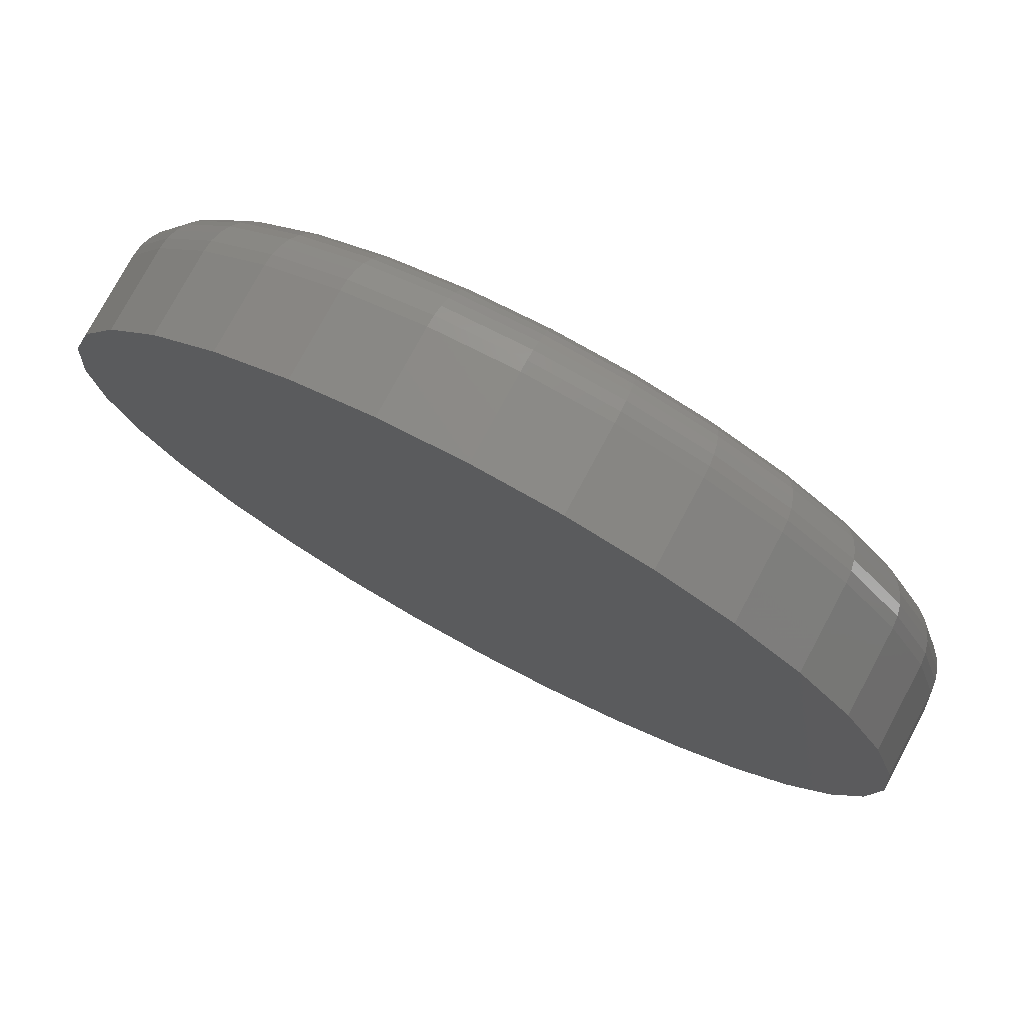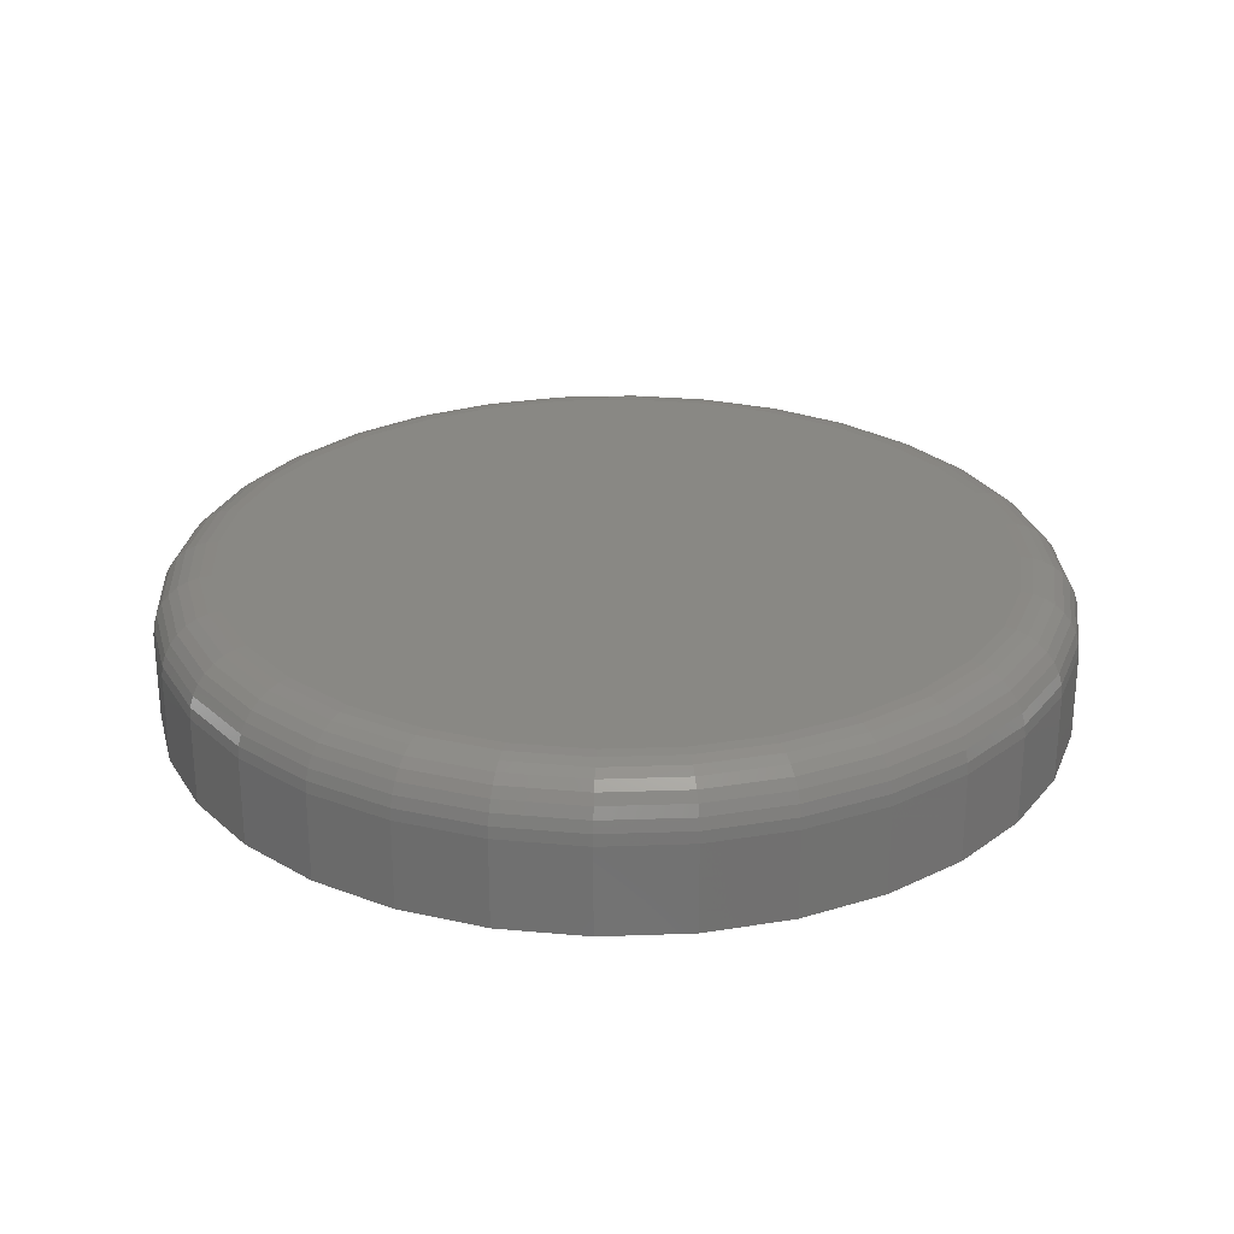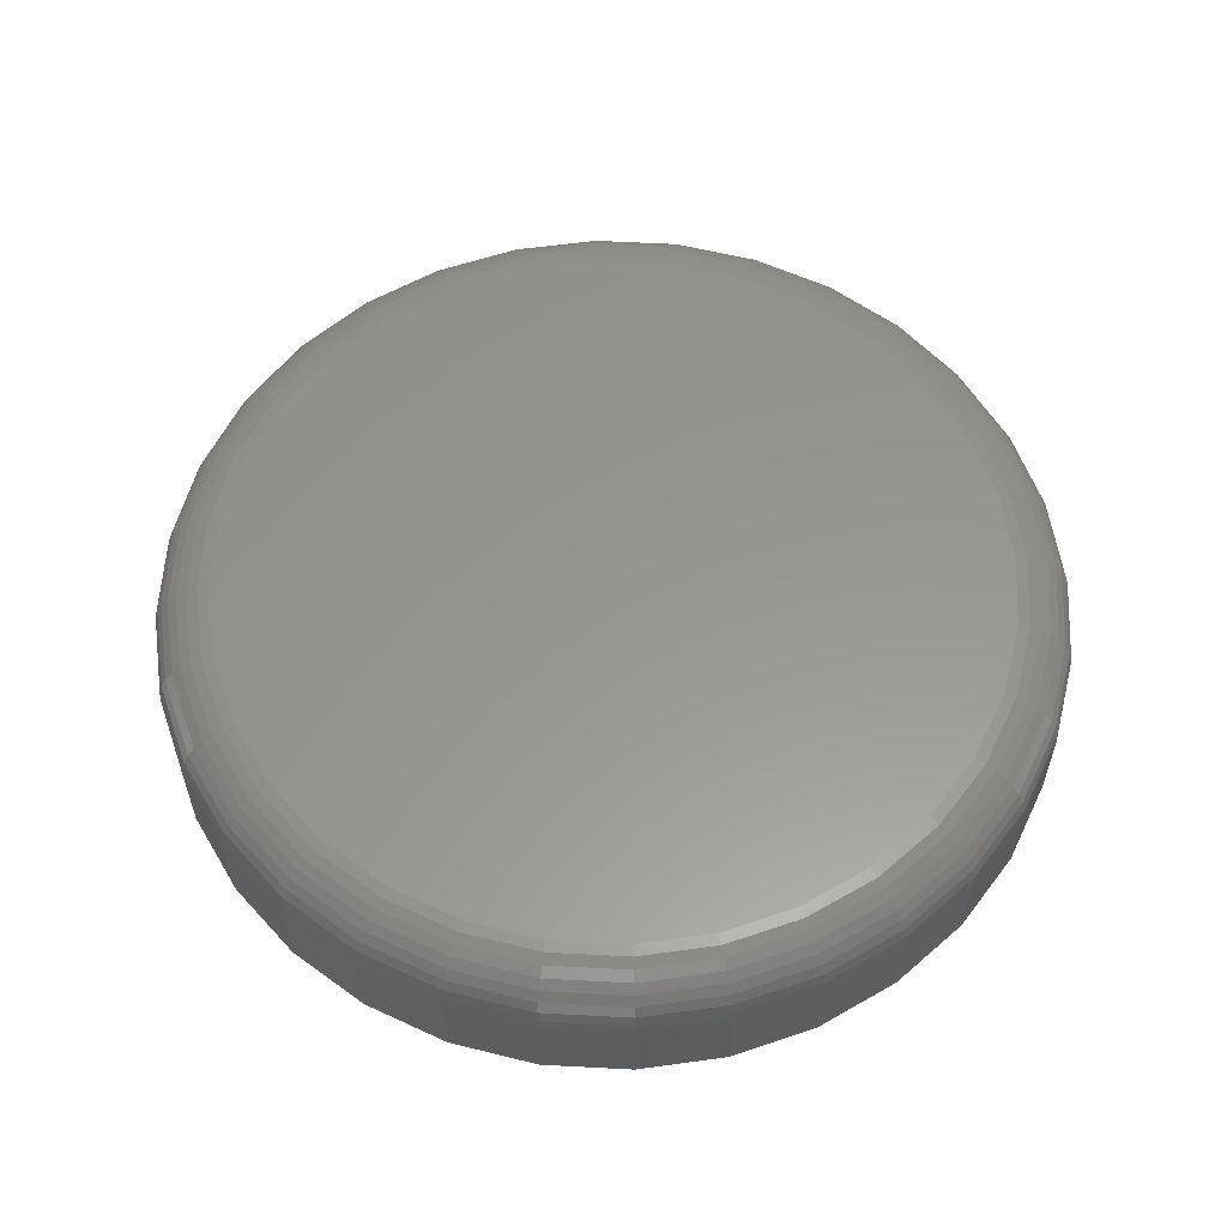
<metadata>
{"format":"stl","ext":"stl","renderer":"f3d","projection":"perspective","resolution":1024,"background":"white","views":[{"elev":76.8,"azim":-151.8,"up":"+Y"},{"elev":26.8,"azim":-65.0,"up":"+Z"},{"elev":58.1,"azim":87.5,"up":"+Z"}]}
</metadata>
<code>
# stl→obj: 320 verts, 636 faces
v -0.1176 0.6088 0
v 0.1246 0.6088 0
v 0.003536 0.6207 0
v 0.2411 0.5735 0
v -0.234 0.5735 0
v 0.3484 0.5161 0
v -0.3413 0.5161 0
v 0.4425 0.4389 0
v -0.4354 0.4389 0
v 0.5196 0.3449 0
v -0.5126 0.3449 0
v 0.577 0.2375 0
v -0.5699 0.2375 0
v 0.6123 0.1211 0
v -0.6053 0.1211 0
v 0.6243 -1.817e-16 0
v -0.6172 -5.049e-16 0
v 0.6123 -0.1211 0
v -0.6053 -0.1211 0
v 0.577 -0.2375 0
v -0.5699 -0.2375 0
v 0.5196 -0.3449 0
v -0.5126 -0.3449 0
v 0.4425 -0.4389 0
v -0.4354 -0.4389 0
v 0.3484 -0.5161 0
v -0.3413 -0.5161 0
v 0.2411 -0.5735 0
v -0.234 -0.5735 0
v 0.1246 -0.6088 0
v -0.1176 -0.6088 0
v 0.003536 -0.6207 0
v 0.718 0 -0.2344
v 0.718 -8.096e-16 -0.09375
v 0.7043 -0.1394 -0.2344
v 0.7043 -0.1394 -0.09375
v 0.6636 -0.2734 -0.2344
v 0.6636 -0.2734 -0.09375
v 0.5976 -0.3969 -0.2344
v 0.5976 -0.3969 -0.09375
v 0.5087 -0.5052 -0.2344
v 0.5087 -0.5052 -0.09375
v 0.4005 -0.5941 -0.2344
v 0.4005 -0.5941 -0.09375
v 0.277 -0.6601 -0.2344
v 0.277 -0.6601 -0.09375
v 0.1429 -0.7007 -0.2344
v 0.1429 -0.7007 -0.09375
v 0.003536 -0.7145 -0.2344
v 0.003536 -0.7145 -0.09375
v -0.1359 -0.7007 -0.2344
v -0.1359 -0.7007 -0.09375
v -0.2699 -0.6601 -0.2344
v -0.2699 -0.6601 -0.09375
v -0.3934 -0.5941 -0.2344
v -0.3934 -0.5941 -0.09375
v -0.5017 -0.5052 -0.2344
v -0.5017 -0.5052 -0.09375
v -0.5905 -0.3969 -0.2344
v -0.5905 -0.3969 -0.09375
v -0.6566 -0.2734 -0.2344
v -0.6566 -0.2734 -0.09375
v -0.6972 -0.1394 -0.2344
v -0.6972 -0.1394 -0.09375
v -0.7109 8.749e-17 -0.2344
v -0.7109 8.749e-17 -0.09375
v -0.6972 0.1394 -0.2344
v -0.6972 0.1394 -0.09375
v -0.6566 0.2734 -0.2344
v -0.6566 0.2734 -0.09375
v -0.5905 0.3969 -0.2344
v -0.5905 0.3969 -0.09375
v -0.5017 0.5052 -0.2344
v -0.5017 0.5052 -0.09375
v -0.3934 0.5941 -0.2344
v -0.3934 0.5941 -0.09375
v -0.2699 0.6601 -0.2344
v -0.2699 0.6601 -0.09375
v -0.1359 0.7007 -0.2344
v -0.1359 0.7007 -0.09375
v 0.003536 0.7145 -0.2344
v 0.003536 0.7145 -0.09375
v 0.1429 0.7007 -0.2344
v 0.1429 0.7007 -0.09375
v 0.277 0.6601 -0.2344
v 0.277 0.6601 -0.09375
v 0.4005 0.5941 -0.2344
v 0.4005 0.5941 -0.09375
v 0.5087 0.5052 -0.2344
v 0.5087 0.5052 -0.09375
v 0.5976 0.3969 -0.2344
v 0.5976 0.3969 -0.09375
v 0.6636 0.2734 -0.2344
v 0.6636 0.2734 -0.09375
v 0.7043 0.1394 -0.2344
v 0.7043 0.1394 -0.09375
v -0.6355 1.11e-16 -0.001801
v -0.6232 0.1247 -0.001801
v -0.6531 1.11e-16 -0.007136
v -0.6404 0.1281 -0.007136
v -0.6693 1.11e-16 -0.0158
v -0.6563 0.1313 -0.0158
v -0.6835 1.11e-16 -0.02746
v -0.6703 0.134 -0.02746
v -0.6951 1.11e-16 -0.04167
v -0.6817 0.1363 -0.04167
v -0.7038 1.11e-16 -0.05787
v -0.6902 0.138 -0.05787
v -0.7091 1.11e-16 -0.07546
v -0.6954 0.139 -0.07546
v 0.6303 0.1247 -0.001801
v 0.6425 -8.327e-16 -0.001801
v 0.6475 0.1281 -0.007136
v 0.6601 -8.327e-16 -0.007136
v 0.6634 0.1313 -0.0158
v 0.6763 -8.882e-16 -0.0158
v 0.6774 0.134 -0.02746
v 0.6906 -9.437e-16 -0.02746
v 0.6888 0.1363 -0.04167
v 0.7022 -9.437e-16 -0.04167
v 0.6973 0.138 -0.05787
v 0.7109 -9.437e-16 -0.05787
v 0.7025 0.139 -0.07546
v 0.7162 -9.992e-16 -0.07546
v 0.5939 0.2445 -0.001801
v 0.6102 0.2513 -0.007136
v 0.6251 0.2575 -0.0158
v 0.6383 0.2629 -0.02746
v 0.649 0.2674 -0.04167
v 0.657 0.2707 -0.05787
v 0.662 0.2727 -0.07546
v 0.5349 0.355 -0.001801
v 0.5495 0.3648 -0.007136
v 0.563 0.3738 -0.0158
v 0.5748 0.3817 -0.02746
v 0.5845 0.3882 -0.04167
v 0.5917 0.393 -0.05787
v 0.5961 0.3959 -0.07546
v 0.4554 0.4519 -0.001801
v 0.4678 0.4643 -0.007136
v 0.4793 0.4757 -0.0158
v 0.4893 0.4858 -0.02746
v 0.4976 0.494 -0.04167
v 0.5037 0.5002 -0.05787
v 0.5075 0.5039 -0.07546
v 0.3586 0.5313 -0.001801
v 0.3683 0.5459 -0.007136
v 0.3773 0.5594 -0.0158
v 0.3852 0.5712 -0.02746
v 0.3917 0.5809 -0.04167
v 0.3965 0.5881 -0.05787
v 0.3995 0.5926 -0.07546
v 0.2481 0.5904 -0.001801
v 0.2548 0.6066 -0.007136
v 0.261 0.6216 -0.0158
v 0.2664 0.6347 -0.02746
v 0.2709 0.6455 -0.04167
v 0.2742 0.6535 -0.05787
v 0.2763 0.6584 -0.07546
v 0.1282 0.6267 -0.001801
v 0.1316 0.644 -0.007136
v 0.1348 0.6599 -0.0158
v 0.1376 0.6738 -0.02746
v 0.1398 0.6852 -0.04167
v 0.1415 0.6937 -0.05787
v 0.1426 0.699 -0.07546
v 0.003536 0.639 -0.001801
v 0.003536 0.6566 -0.007136
v 0.003536 0.6728 -0.0158
v 0.003536 0.687 -0.02746
v 0.003536 0.6987 -0.04167
v 0.003536 0.7073 -0.05787
v 0.003536 0.7127 -0.07546
v -0.1211 0.6267 -0.001801
v -0.1246 0.644 -0.007136
v -0.1277 0.6599 -0.0158
v -0.1305 0.6738 -0.02746
v -0.1328 0.6852 -0.04167
v -0.1345 0.6937 -0.05787
v -0.1355 0.699 -0.07546
v -0.241 0.5904 -0.001801
v -0.2477 0.6066 -0.007136
v -0.2539 0.6216 -0.0158
v -0.2594 0.6347 -0.02746
v -0.2638 0.6455 -0.04167
v -0.2672 0.6535 -0.05787
v -0.2692 0.6584 -0.07546
v -0.3515 0.5313 -0.001801
v -0.3613 0.5459 -0.007136
v -0.3703 0.5594 -0.0158
v -0.3781 0.5712 -0.02746
v -0.3846 0.5809 -0.04167
v -0.3894 0.5881 -0.05787
v -0.3924 0.5926 -0.07546
v -0.4483 0.4519 -0.001801
v -0.4608 0.4643 -0.007136
v -0.4722 0.4757 -0.0158
v -0.4823 0.4858 -0.02746
v -0.4905 0.494 -0.04167
v -0.4966 0.5002 -0.05787
v -0.5004 0.5039 -0.07546
v -0.5278 0.355 -0.001801
v -0.5424 0.3648 -0.007136
v -0.5559 0.3738 -0.0158
v -0.5677 0.3817 -0.02746
v -0.5774 0.3882 -0.04167
v -0.5846 0.393 -0.05787
v -0.589 0.3959 -0.07546
v -0.5868 0.2445 -0.001801
v -0.6031 0.2513 -0.007136
v -0.6181 0.2575 -0.0158
v -0.6312 0.2629 -0.02746
v -0.642 0.2674 -0.04167
v -0.65 0.2707 -0.05787
v -0.6549 0.2727 -0.07546
v 0.6303 -0.1247 -0.001801
v 0.6475 -0.1281 -0.007136
v 0.6634 -0.1313 -0.0158
v 0.6774 -0.134 -0.02746
v 0.6888 -0.1363 -0.04167
v 0.6973 -0.138 -0.05787
v 0.7025 -0.139 -0.07546
v -0.6232 -0.1247 -0.001801
v -0.6404 -0.1281 -0.007136
v -0.6563 -0.1313 -0.0158
v -0.6703 -0.134 -0.02746
v -0.6817 -0.1363 -0.04167
v -0.6902 -0.138 -0.05787
v -0.6954 -0.139 -0.07546
v -0.5868 -0.2445 -0.001801
v -0.6031 -0.2513 -0.007136
v -0.6181 -0.2575 -0.0158
v -0.6312 -0.2629 -0.02746
v -0.642 -0.2674 -0.04167
v -0.65 -0.2707 -0.05787
v -0.6549 -0.2727 -0.07546
v -0.5278 -0.355 -0.001801
v -0.5424 -0.3648 -0.007136
v -0.5559 -0.3738 -0.0158
v -0.5677 -0.3817 -0.02746
v -0.5774 -0.3882 -0.04167
v -0.5846 -0.393 -0.05787
v -0.589 -0.3959 -0.07546
v -0.4483 -0.4519 -0.001801
v -0.4608 -0.4643 -0.007136
v -0.4722 -0.4757 -0.0158
v -0.4823 -0.4858 -0.02746
v -0.4905 -0.494 -0.04167
v -0.4966 -0.5002 -0.05787
v -0.5004 -0.5039 -0.07546
v -0.3515 -0.5313 -0.001801
v -0.3613 -0.5459 -0.007136
v -0.3703 -0.5594 -0.0158
v -0.3781 -0.5712 -0.02746
v -0.3846 -0.5809 -0.04167
v -0.3894 -0.5881 -0.05787
v -0.3924 -0.5926 -0.07546
v -0.241 -0.5904 -0.001801
v -0.2477 -0.6066 -0.007136
v -0.2539 -0.6216 -0.0158
v -0.2594 -0.6347 -0.02746
v -0.2638 -0.6455 -0.04167
v -0.2672 -0.6535 -0.05787
v -0.2692 -0.6584 -0.07546
v -0.1211 -0.6267 -0.001801
v -0.1246 -0.644 -0.007136
v -0.1277 -0.6599 -0.0158
v -0.1305 -0.6738 -0.02746
v -0.1328 -0.6852 -0.04167
v -0.1345 -0.6937 -0.05787
v -0.1355 -0.699 -0.07546
v 0.003536 -0.639 -0.001801
v 0.003536 -0.6566 -0.007136
v 0.003536 -0.6728 -0.0158
v 0.003536 -0.687 -0.02746
v 0.003536 -0.6987 -0.04167
v 0.003536 -0.7073 -0.05787
v 0.003536 -0.7127 -0.07546
v 0.1282 -0.6267 -0.001801
v 0.1316 -0.644 -0.007136
v 0.1348 -0.6599 -0.0158
v 0.1376 -0.6738 -0.02746
v 0.1398 -0.6852 -0.04167
v 0.1415 -0.6937 -0.05787
v 0.1426 -0.699 -0.07546
v 0.2481 -0.5904 -0.001801
v 0.2548 -0.6066 -0.007136
v 0.261 -0.6216 -0.0158
v 0.2664 -0.6347 -0.02746
v 0.2709 -0.6455 -0.04167
v 0.2742 -0.6535 -0.05787
v 0.2763 -0.6584 -0.07546
v 0.3586 -0.5313 -0.001801
v 0.3683 -0.5459 -0.007136
v 0.3773 -0.5594 -0.0158
v 0.3852 -0.5712 -0.02746
v 0.3917 -0.5809 -0.04167
v 0.3965 -0.5881 -0.05787
v 0.3995 -0.5926 -0.07546
v 0.4554 -0.4519 -0.001801
v 0.4678 -0.4643 -0.007136
v 0.4793 -0.4757 -0.0158
v 0.4893 -0.4858 -0.02746
v 0.4976 -0.494 -0.04167
v 0.5037 -0.5002 -0.05787
v 0.5075 -0.5039 -0.07546
v 0.5349 -0.355 -0.001801
v 0.5495 -0.3648 -0.007136
v 0.563 -0.3738 -0.0158
v 0.5748 -0.3817 -0.02746
v 0.5845 -0.3882 -0.04167
v 0.5917 -0.393 -0.05787
v 0.5961 -0.3959 -0.07546
v 0.5939 -0.2445 -0.001801
v 0.6102 -0.2513 -0.007136
v 0.6251 -0.2575 -0.0158
v 0.6383 -0.2629 -0.02746
v 0.649 -0.2674 -0.04167
v 0.657 -0.2707 -0.05787
v 0.662 -0.2727 -0.07546
f 1 2 3
f 2 1 4
f 4 1 5
f 4 5 6
f 6 5 7
f 6 7 8
f 8 7 9
f 8 9 10
f 10 9 11
f 10 11 12
f 12 11 13
f 12 13 14
f 14 13 15
f 14 15 16
f 16 15 17
f 16 17 18
f 18 17 19
f 18 19 20
f 20 19 21
f 20 21 22
f 22 21 23
f 22 23 24
f 24 23 25
f 24 25 26
f 26 25 27
f 26 27 28
f 28 27 29
f 28 29 30
f 30 29 31
f 30 31 32
f 33 34 35
f 35 34 36
f 35 36 37
f 37 36 38
f 37 38 39
f 39 38 40
f 39 40 41
f 41 40 42
f 41 42 43
f 43 42 44
f 43 44 45
f 45 44 46
f 45 46 47
f 47 46 48
f 47 48 49
f 49 48 50
f 49 50 51
f 51 50 52
f 51 52 53
f 53 52 54
f 53 54 55
f 55 54 56
f 55 56 57
f 57 56 58
f 57 58 59
f 59 58 60
f 59 60 61
f 61 60 62
f 61 62 63
f 63 62 64
f 63 64 65
f 65 64 66
f 65 66 67
f 67 66 68
f 67 68 69
f 69 68 70
f 69 70 71
f 71 70 72
f 71 72 73
f 73 72 74
f 73 74 75
f 75 74 76
f 75 76 77
f 77 76 78
f 77 78 79
f 79 78 80
f 79 80 81
f 81 80 82
f 81 82 83
f 83 82 84
f 83 84 85
f 85 84 86
f 85 86 87
f 87 86 88
f 87 88 89
f 89 88 90
f 89 90 91
f 91 90 92
f 91 92 93
f 93 92 94
f 93 94 95
f 95 94 96
f 95 96 33
f 33 96 34
f 17 15 97
f 97 15 98
f 97 98 99
f 99 98 100
f 99 100 101
f 101 100 102
f 101 102 103
f 103 102 104
f 103 104 105
f 105 104 106
f 105 106 107
f 107 106 108
f 107 108 109
f 109 108 110
f 109 110 66
f 66 110 68
f 14 16 111
f 111 16 112
f 111 112 113
f 113 112 114
f 113 114 115
f 115 114 116
f 115 116 117
f 117 116 118
f 117 118 119
f 119 118 120
f 119 120 121
f 121 120 122
f 121 122 123
f 123 122 124
f 123 124 96
f 96 124 34
f 12 14 125
f 125 14 111
f 125 111 126
f 126 111 113
f 126 113 127
f 127 113 115
f 127 115 128
f 128 115 117
f 128 117 129
f 129 117 119
f 129 119 130
f 130 119 121
f 130 121 131
f 131 121 123
f 131 123 94
f 94 123 96
f 10 12 132
f 132 12 125
f 132 125 133
f 133 125 126
f 133 126 134
f 134 126 127
f 134 127 135
f 135 127 128
f 135 128 136
f 136 128 129
f 136 129 137
f 137 129 130
f 137 130 138
f 138 130 131
f 138 131 92
f 92 131 94
f 8 10 139
f 139 10 132
f 139 132 140
f 140 132 133
f 140 133 141
f 141 133 134
f 141 134 142
f 142 134 135
f 142 135 143
f 143 135 136
f 143 136 144
f 144 136 137
f 144 137 145
f 145 137 138
f 145 138 90
f 90 138 92
f 6 8 146
f 146 8 139
f 146 139 147
f 147 139 140
f 147 140 148
f 148 140 141
f 148 141 149
f 149 141 142
f 149 142 150
f 150 142 143
f 150 143 151
f 151 143 144
f 151 144 152
f 152 144 145
f 152 145 88
f 88 145 90
f 4 6 153
f 153 6 146
f 153 146 154
f 154 146 147
f 154 147 155
f 155 147 148
f 155 148 156
f 156 148 149
f 156 149 157
f 157 149 150
f 157 150 158
f 158 150 151
f 158 151 159
f 159 151 152
f 159 152 86
f 86 152 88
f 2 4 160
f 160 4 153
f 160 153 161
f 161 153 154
f 161 154 162
f 162 154 155
f 162 155 163
f 163 155 156
f 163 156 164
f 164 156 157
f 164 157 165
f 165 157 158
f 165 158 166
f 166 158 159
f 166 159 84
f 84 159 86
f 3 2 167
f 167 2 160
f 167 160 168
f 168 160 161
f 168 161 169
f 169 161 162
f 169 162 170
f 170 162 163
f 170 163 171
f 171 163 164
f 171 164 172
f 172 164 165
f 172 165 173
f 173 165 166
f 173 166 82
f 82 166 84
f 1 3 174
f 174 3 167
f 174 167 175
f 175 167 168
f 175 168 176
f 176 168 169
f 176 169 177
f 177 169 170
f 177 170 178
f 178 170 171
f 178 171 179
f 179 171 172
f 179 172 180
f 180 172 173
f 180 173 80
f 80 173 82
f 5 1 181
f 181 1 174
f 181 174 182
f 182 174 175
f 182 175 183
f 183 175 176
f 183 176 184
f 184 176 177
f 184 177 185
f 185 177 178
f 185 178 186
f 186 178 179
f 186 179 187
f 187 179 180
f 187 180 78
f 78 180 80
f 7 5 188
f 188 5 181
f 188 181 189
f 189 181 182
f 189 182 190
f 190 182 183
f 190 183 191
f 191 183 184
f 191 184 192
f 192 184 185
f 192 185 193
f 193 185 186
f 193 186 194
f 194 186 187
f 194 187 76
f 76 187 78
f 9 7 195
f 195 7 188
f 195 188 196
f 196 188 189
f 196 189 197
f 197 189 190
f 197 190 198
f 198 190 191
f 198 191 199
f 199 191 192
f 199 192 200
f 200 192 193
f 200 193 201
f 201 193 194
f 201 194 74
f 74 194 76
f 11 9 202
f 202 9 195
f 202 195 203
f 203 195 196
f 203 196 204
f 204 196 197
f 204 197 205
f 205 197 198
f 205 198 206
f 206 198 199
f 206 199 207
f 207 199 200
f 207 200 208
f 208 200 201
f 208 201 72
f 72 201 74
f 13 11 209
f 209 11 202
f 209 202 210
f 210 202 203
f 210 203 211
f 211 203 204
f 211 204 212
f 212 204 205
f 212 205 213
f 213 205 206
f 213 206 214
f 214 206 207
f 214 207 215
f 215 207 208
f 215 208 70
f 70 208 72
f 15 13 98
f 98 13 209
f 98 209 100
f 100 209 210
f 100 210 102
f 102 210 211
f 102 211 104
f 104 211 212
f 104 212 106
f 106 212 213
f 106 213 108
f 108 213 214
f 108 214 110
f 110 214 215
f 110 215 68
f 68 215 70
f 16 18 112
f 112 18 216
f 112 216 114
f 114 216 217
f 114 217 116
f 116 217 218
f 116 218 118
f 118 218 219
f 118 219 120
f 120 219 220
f 120 220 122
f 122 220 221
f 122 221 124
f 124 221 222
f 124 222 34
f 34 222 36
f 19 17 223
f 223 17 97
f 223 97 224
f 224 97 99
f 224 99 225
f 225 99 101
f 225 101 226
f 226 101 103
f 226 103 227
f 227 103 105
f 227 105 228
f 228 105 107
f 228 107 229
f 229 107 109
f 229 109 64
f 64 109 66
f 21 19 230
f 230 19 223
f 230 223 231
f 231 223 224
f 231 224 232
f 232 224 225
f 232 225 233
f 233 225 226
f 233 226 234
f 234 226 227
f 234 227 235
f 235 227 228
f 235 228 236
f 236 228 229
f 236 229 62
f 62 229 64
f 23 21 237
f 237 21 230
f 237 230 238
f 238 230 231
f 238 231 239
f 239 231 232
f 239 232 240
f 240 232 233
f 240 233 241
f 241 233 234
f 241 234 242
f 242 234 235
f 242 235 243
f 243 235 236
f 243 236 60
f 60 236 62
f 25 23 244
f 244 23 237
f 244 237 245
f 245 237 238
f 245 238 246
f 246 238 239
f 246 239 247
f 247 239 240
f 247 240 248
f 248 240 241
f 248 241 249
f 249 241 242
f 249 242 250
f 250 242 243
f 250 243 58
f 58 243 60
f 27 25 251
f 251 25 244
f 251 244 252
f 252 244 245
f 252 245 253
f 253 245 246
f 253 246 254
f 254 246 247
f 254 247 255
f 255 247 248
f 255 248 256
f 256 248 249
f 256 249 257
f 257 249 250
f 257 250 56
f 56 250 58
f 29 27 258
f 258 27 251
f 258 251 259
f 259 251 252
f 259 252 260
f 260 252 253
f 260 253 261
f 261 253 254
f 261 254 262
f 262 254 255
f 262 255 263
f 263 255 256
f 263 256 264
f 264 256 257
f 264 257 54
f 54 257 56
f 31 29 265
f 265 29 258
f 265 258 266
f 266 258 259
f 266 259 267
f 267 259 260
f 267 260 268
f 268 260 261
f 268 261 269
f 269 261 262
f 269 262 270
f 270 262 263
f 270 263 271
f 271 263 264
f 271 264 52
f 52 264 54
f 32 31 272
f 272 31 265
f 272 265 273
f 273 265 266
f 273 266 274
f 274 266 267
f 274 267 275
f 275 267 268
f 275 268 276
f 276 268 269
f 276 269 277
f 277 269 270
f 277 270 278
f 278 270 271
f 278 271 50
f 50 271 52
f 30 32 279
f 279 32 272
f 279 272 280
f 280 272 273
f 280 273 281
f 281 273 274
f 281 274 282
f 282 274 275
f 282 275 283
f 283 275 276
f 283 276 284
f 284 276 277
f 284 277 285
f 285 277 278
f 285 278 48
f 48 278 50
f 28 30 286
f 286 30 279
f 286 279 287
f 287 279 280
f 287 280 288
f 288 280 281
f 288 281 289
f 289 281 282
f 289 282 290
f 290 282 283
f 290 283 291
f 291 283 284
f 291 284 292
f 292 284 285
f 292 285 46
f 46 285 48
f 26 28 293
f 293 28 286
f 293 286 294
f 294 286 287
f 294 287 295
f 295 287 288
f 295 288 296
f 296 288 289
f 296 289 297
f 297 289 290
f 297 290 298
f 298 290 291
f 298 291 299
f 299 291 292
f 299 292 44
f 44 292 46
f 24 26 300
f 300 26 293
f 300 293 301
f 301 293 294
f 301 294 302
f 302 294 295
f 302 295 303
f 303 295 296
f 303 296 304
f 304 296 297
f 304 297 305
f 305 297 298
f 305 298 306
f 306 298 299
f 306 299 42
f 42 299 44
f 22 24 307
f 307 24 300
f 307 300 308
f 308 300 301
f 308 301 309
f 309 301 302
f 309 302 310
f 310 302 303
f 310 303 311
f 311 303 304
f 311 304 312
f 312 304 305
f 312 305 313
f 313 305 306
f 313 306 40
f 40 306 42
f 20 22 314
f 314 22 307
f 314 307 315
f 315 307 308
f 315 308 316
f 316 308 309
f 316 309 317
f 317 309 310
f 317 310 318
f 318 310 311
f 318 311 319
f 319 311 312
f 319 312 320
f 320 312 313
f 320 313 38
f 38 313 40
f 18 20 216
f 216 20 314
f 216 314 217
f 217 314 315
f 217 315 218
f 218 315 316
f 218 316 219
f 219 316 317
f 219 317 220
f 220 317 318
f 220 318 221
f 221 318 319
f 221 319 222
f 222 319 320
f 222 320 36
f 36 320 38
f 81 83 79
f 49 51 47
f 47 51 53
f 47 53 45
f 45 53 55
f 45 55 43
f 43 55 57
f 43 57 41
f 41 57 59
f 41 59 39
f 39 59 61
f 39 61 37
f 37 61 63
f 37 63 35
f 35 63 65
f 35 65 33
f 33 65 67
f 33 67 95
f 95 67 69
f 95 69 93
f 93 69 71
f 93 71 91
f 91 71 73
f 91 73 89
f 89 73 75
f 89 75 87
f 87 75 77
f 87 77 85
f 85 77 79
f 85 79 83

</code>
